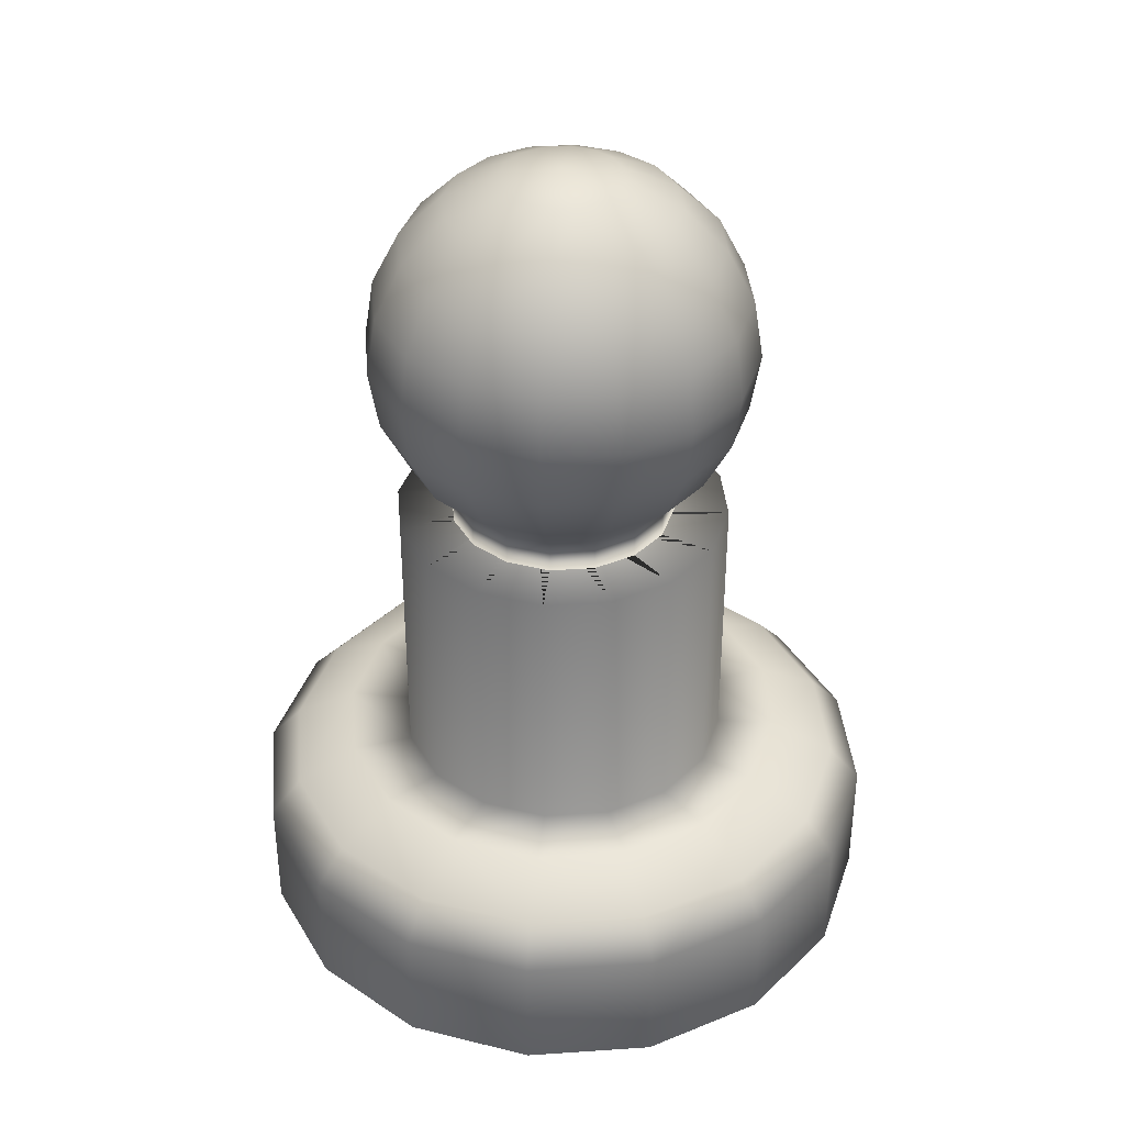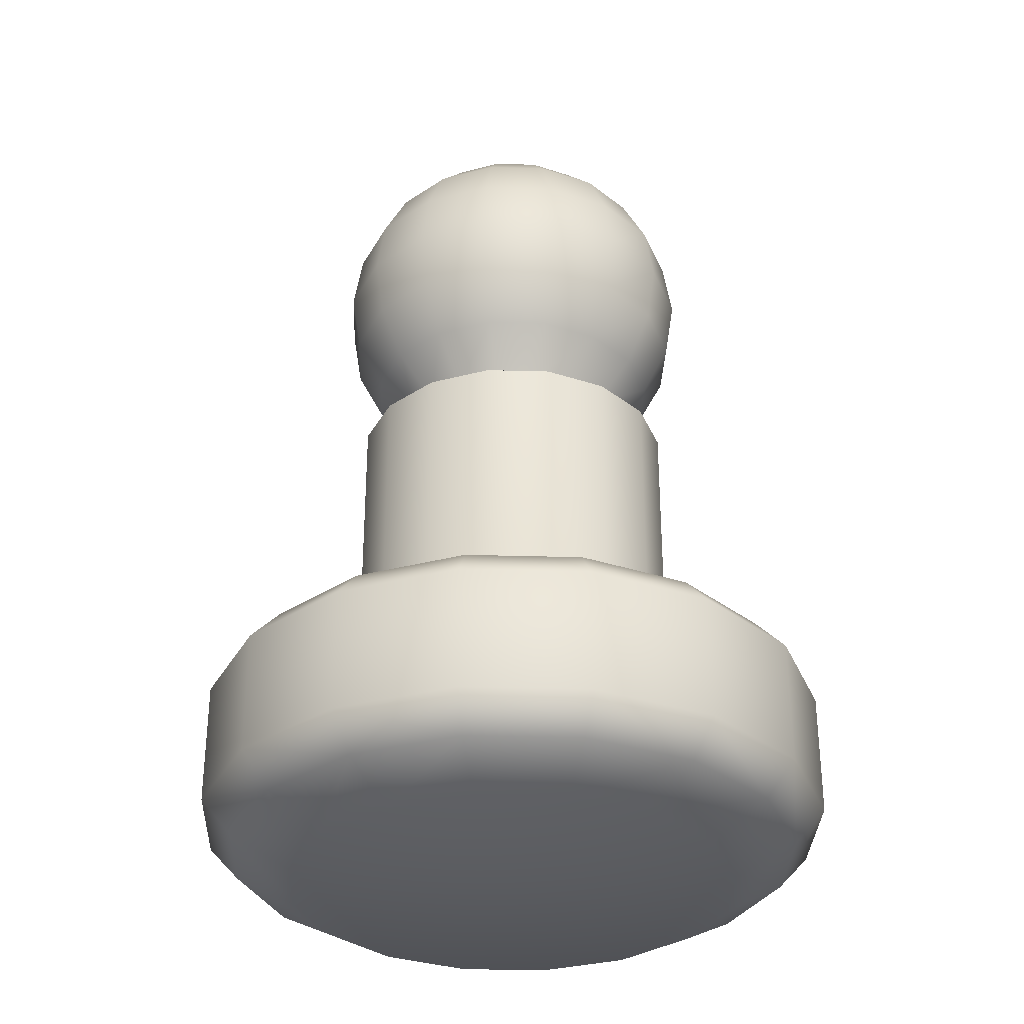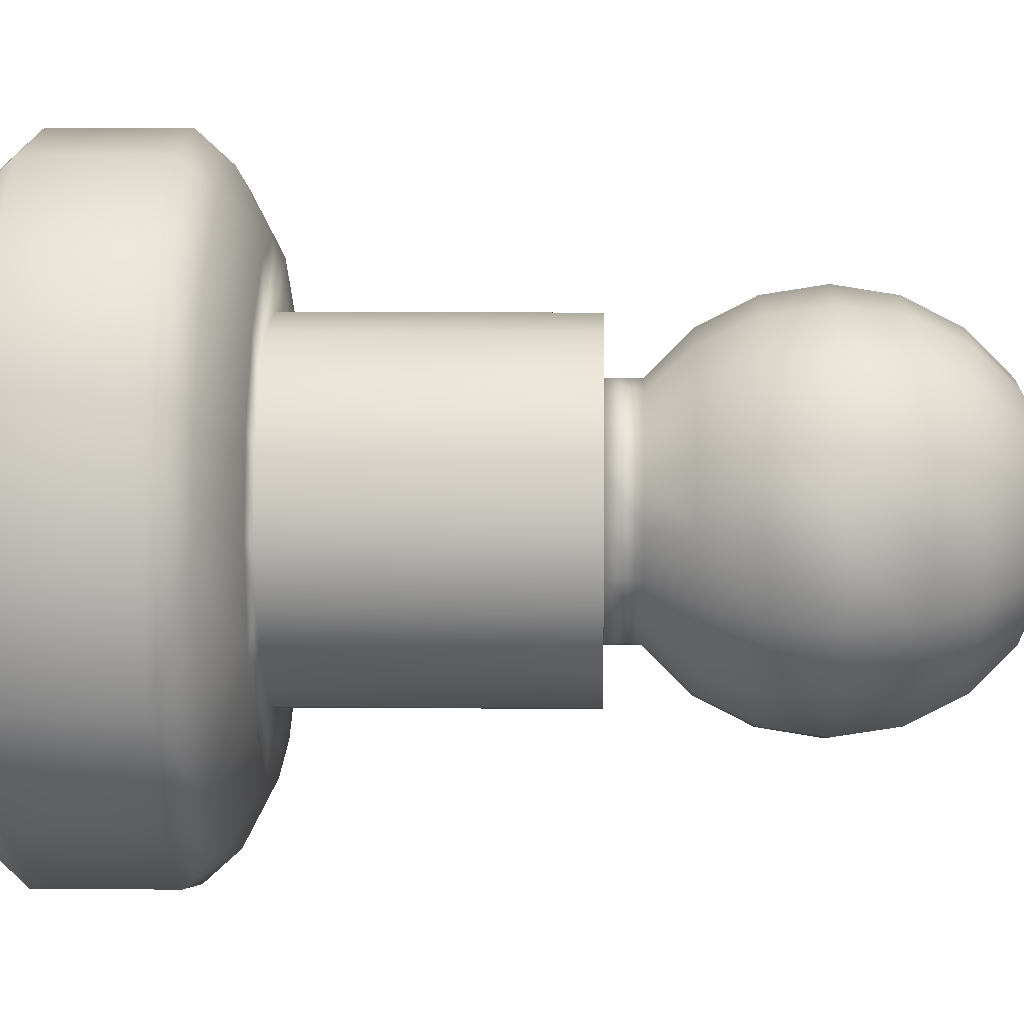
<metadata>
{"format":"obj","ext":"obj","renderer":"f3d","projection":"perspective","resolution":1024,"background":"white","views":[{"elev":37.8,"azim":-128.7,"up":"+Y"},{"elev":-32.4,"azim":-148.5,"up":"+Y"},{"elev":6.2,"azim":91.7,"up":"+Z"}]}
</metadata>
<code>
g ENV_S01_Support_MO
v -7.153e-07 -3.012 -1.274
v -7.153e-07 -3.152 -1.007
v 0.3852 -3.152 -0.9299
v 0.4876 -3.012 -1.177
v 0.7118 -3.152 -0.7117
v 0.54 -2.861 -1.304
v -7.153e-07 -2.861 -1.411
v -7.153e-07 -2.312 -1.411
v 0.901 -3.012 -0.901
v 0.9299 -3.152 -0.3852
v 0.54 -2.312 -1.304
v -7.153e-07 -2.161 -1.274
v 0.9978 -2.861 -0.9978
v 1.177 -3.012 -0.4876
v 1.274 -3.012 7.153e-07
v 1.007 -3.152 7.153e-07
v 0.9299 -3.152 0.3852
v 1.304 -2.861 -0.54
v 0.9978 -2.312 -0.9978
v 0.4876 -2.161 -1.177
v 1.177 -3.012 0.4876
v 0.7117 -3.152 0.7117
v 0.3852 -2.021 -0.9299
v -7.153e-07 -2.021 -1.007
v -7.153e-07 -2.021 -0.7369
v 0.282 -2.021 -0.6808
v 0.7118 -2.021 -0.7117
v 0.5211 -2.021 -0.5211
v 0.901 -2.161 -0.901
v 0.9299 -2.021 -0.3852
v 0.6808 -2.021 -0.282
v 1.304 -2.312 -0.54
v 1.177 -2.161 -0.4876
v 1.274 -2.161 7.153e-07
v 1.007 -2.021 7.153e-07
v 0.7369 -2.021 7.153e-07
v 0.9299 -2.021 0.3852
v 0.6808 -2.021 0.282
v 1.411 -2.861 7.153e-07
v 0.7117 -2.021 0.7117
v 0.5211 -2.021 0.5211
v 1.411 -2.312 7.153e-07
v 1.304 -2.861 0.54
v 1.177 -2.161 0.4876
v 1.304 -2.312 0.54
v 0.3852 -2.021 0.9299
v 0.282 -2.021 0.6808
v 0.9978 -2.861 0.9978
v 0.901 -2.161 0.901
v 0.9978 -2.312 0.9978
v -7.153e-07 -2.021 1.007
v -7.153e-07 -2.021 0.7369
v 0.901 -3.012 0.901
v 0.3852 -3.152 0.9299
v 0.54 -2.861 1.304
v 0.4876 -3.012 1.177
v -7.153e-07 -3.152 1.007
v 0.4876 -2.161 1.177
v 0.54 -2.312 1.304
v -0.3852 -2.021 0.9299
v -0.282 -2.021 0.6808
v -7.153e-07 -3.012 1.274
v -0.3852 -3.152 0.9299
v -7.153e-07 -2.861 1.411
v -7.153e-07 -2.161 1.274
v -7.153e-07 -2.312 1.411
v -0.7117 -2.021 0.7117
v -0.5211 -2.021 0.5211
v -0.4876 -3.012 1.177
v -0.7117 -3.152 0.7117
v -0.54 -2.861 1.304
v -0.4876 -2.161 1.177
v -0.54 -2.312 1.304
v -0.9299 -2.021 0.3852
v -0.6808 -2.021 0.282
v -0.901 -3.012 0.901
v -0.9299 -3.152 0.3852
v -0.9978 -2.861 0.9978
v -0.901 -2.161 0.901
v -0.9978 -2.312 0.9978
v -1.007 -2.021 7.153e-07
v -0.7369 -2.021 7.153e-07
v -1.177 -3.012 0.4876
v -1.007 -3.152 7.153e-07
v -1.304 -2.861 0.54
v -1.177 -2.161 0.4876
v -1.304 -2.312 0.54
v -0.9299 -2.021 -0.3852
v -0.6808 -2.021 -0.282
v -1.274 -3.012 7.153e-07
v -0.9299 -3.152 -0.3852
v -1.411 -2.861 7.153e-07
v -1.274 -2.161 7.153e-07
v -1.411 -2.312 7.153e-07
v -0.7117 -2.021 -0.7118
v -0.5211 -2.021 -0.5211
v -1.177 -3.012 -0.4876
v -0.7117 -3.152 -0.7118
v -1.304 -2.861 -0.54
v -1.177 -2.161 -0.4876
v -1.304 -2.312 -0.54
v -0.3852 -2.021 -0.9299
v -0.282 -2.021 -0.6808
v -0.901 -3.012 -0.901
v -0.3852 -3.152 -0.9299
v -0.9978 -2.861 -0.9978
v -0.901 -2.161 -0.901
v -0.9978 -2.312 -0.9978
v -7.153e-07 -2.021 -1.007
v -7.153e-07 -2.021 -0.7369
v -0.4876 -2.161 -1.177
v -7.153e-07 -2.161 -1.274
v -7.153e-07 -2.312 -1.411
v -0.54 -2.312 -1.304
v -7.153e-07 -2.861 -1.411
v -0.54 -2.861 -1.304
v -0.4876 -3.012 -1.177
v -7.153e-07 -3.012 -1.274
v -7.153e-07 -3.152 -1.007
v 0.282 -2.021 -0.6808
v -7.153e-07 -0.8091 -0.7369
v -7.153e-07 -2.021 -0.7369
v 0.282 -0.8091 -0.6808
v 0.5211 -2.021 -0.5211
v 0.5211 -0.8091 -0.5211
v 0.6808 -2.021 -0.282
v 0.6808 -0.8091 -0.282
v 0.7369 -2.021 7.153e-07
v 0.7369 -0.8091 7.153e-07
v 0.6808 -2.021 0.282
v 0.6808 -0.8091 0.282
v 0.5211 -2.021 0.5211
v 0.5211 -0.8091 0.5211
v 0.282 -2.021 0.6808
v 0.282 -0.8091 0.6808
v -7.153e-07 -2.021 0.7369
v -7.153e-07 -0.8091 0.7369
v -0.282 -2.021 0.6808
v -0.282 -0.8091 0.6808
v -0.5211 -2.021 0.5211
v -0.5211 -0.8091 0.5211
v -0.6808 -2.021 0.282
v -0.6808 -0.8091 0.282
v -0.7369 -2.021 7.153e-07
v -0.7369 -0.8091 7.153e-07
v -0.6808 -2.021 -0.282
v -0.6808 -0.8091 -0.282
v -0.5211 -2.021 -0.5211
v -0.5211 -0.8091 -0.5211
v -0.282 -2.021 -0.6808
v -0.282 -0.8091 -0.6808
v -7.153e-07 -2.021 -0.7369
v -7.153e-07 -0.8091 -0.7369
v 0.1895 -0.8091 0.4574
v -7.153e-07 -0.8091 -0.7369
v -7.153e-07 -0.8091 0.4952
v -0.282 -0.8091 -0.6808
v 0.3501 -0.8091 0.3501
v -0.5211 -0.8091 -0.5211
v 0.4574 -0.8091 0.1895
v -0.6808 -0.8091 -0.282
v 0.4952 -0.8091 7.153e-07
v -0.7369 -0.8091 7.153e-07
v 0.4574 -0.8091 -0.1895
v -0.6808 -0.8091 0.282
v 0.3501 -0.8091 -0.3501
v -0.5211 -0.8091 0.5211
v 0.1895 -0.8091 -0.4574
v -0.282 -0.8091 0.6808
v -7.153e-07 -0.8091 -0.4952
v -7.153e-07 -0.8091 0.7369
v -0.1895 -0.8091 -0.4574
v 0.282 -0.8091 0.6808
v -0.3501 -0.8091 -0.3501
v 0.5211 -0.8091 0.5211
v -0.4574 -0.8091 -0.1895
v 0.6808 -0.8091 0.282
v -0.4952 -0.8091 7.153e-07
v 0.7369 -0.8091 7.153e-07
v -0.4574 -0.8091 0.1895
v 0.6808 -0.8091 -0.282
v -0.3501 -0.8091 0.3501
v 0.5211 -0.8091 -0.5211
v -0.1895 -0.8091 0.4574
v 0.282 -0.8091 -0.6808
v -7.153e-07 -0.8091 0.4952
v -7.153e-07 -0.8091 -0.7369
v 1.007 -3.152 7.153e-07
v -7.153e-07 -3.152 7.153e-07
v 0.9299 -3.152 0.3852
v 0.9299 -3.152 -0.3852
v 0.7117 -3.152 0.7117
v 0.7118 -3.152 -0.7117
v 0.3852 -3.152 0.9299
v 0.3852 -3.152 -0.9299
v -7.153e-07 -3.152 1.007
v -7.153e-07 -3.152 -1.007
v -0.3852 -3.152 0.9299
v -0.3852 -3.152 -0.9299
v -0.7117 -3.152 0.7117
v -0.7117 -3.152 -0.7118
v -0.9299 -3.152 0.3852
v -0.9299 -3.152 -0.3852
v -1.007 -3.152 7.153e-07
v 0.4952 -0.6676 7.153e-07
v 0.4952 -0.8091 7.153e-07
v 0.4574 -0.8091 0.1895
v 0.4574 -0.6676 0.1895
v 0.3501 -0.8091 0.3501
v 0.4574 -0.6676 -0.1895
v 0.4574 -0.8091 -0.1895
v 0.3501 -0.6676 0.3501
v 0.1895 -0.8091 0.4574
v 0.3501 -0.6676 -0.3501
v 0.3501 -0.8091 -0.3501
v 0.1895 -0.6676 0.4574
v -7.153e-07 -0.8091 0.4952
v 0.1895 -0.6676 -0.4574
v 0.1895 -0.8091 -0.4574
v -7.153e-07 -0.6676 0.4952
v -0.1895 -0.8091 0.4574
v -7.153e-07 -0.6676 -0.4952
v -7.153e-07 -0.8091 -0.4952
v -0.1895 -0.6676 0.4574
v -0.3501 -0.8091 0.3501
v -0.1895 -0.6676 -0.4574
v -0.1895 -0.8091 -0.4574
v -0.3501 -0.6676 0.3501
v -0.4574 -0.8091 0.1895
v -0.3501 -0.6676 -0.3501
v -0.3501 -0.8091 -0.3501
v -0.4574 -0.6676 0.1895
v -0.4952 -0.8091 7.153e-07
v -0.4574 -0.6676 -0.1895
v -0.4574 -0.8091 -0.1895
v -0.4952 -0.6676 7.153e-07
v -0.2608 -0.4813 -0.6296
v -0.482 -0.4813 -0.482
v -0.6296 -0.4813 -0.2608
v -0.6816 -0.4813 7.153e-07
v -0.6296 -0.4813 0.2608
v -0.482 -0.4813 0.482
v -7.153e-07 -0.4813 -0.6816
v -0.2608 -0.4813 0.6296
v 0.2608 -0.4813 -0.6296
v -7.153e-07 -0.4813 0.6816
v 0.482 -0.4813 -0.482
v 0.2608 -0.4813 0.6296
v 0.6296 -0.4813 -0.2608
v 0.482 -0.4813 0.482
v 0.6816 -0.4813 7.153e-07
v 0.6296 -0.4813 0.2608
v 0.3066 -0.2465 -0.7402
v 0.5665 -0.2465 -0.5665
v 0.7402 -0.2465 -0.3066
v 0.8012 -0.2465 7.153e-07
v 0.7402 -0.2465 0.3066
v 0.5665 -0.2465 0.5665
v -7.153e-07 -0.2465 -0.8012
v 0.3066 -0.2465 0.7402
v -0.3066 -0.2465 -0.7402
v -7.153e-07 -0.2465 0.8012
v -0.5665 -0.2465 -0.5665
v -0.3066 -0.2465 0.7402
v -0.7402 -0.2465 -0.3066
v -0.5665 -0.2465 0.5665
v -0.8012 -0.2465 7.153e-07
v -0.7402 -0.2465 0.3066
v -0.5957 0.01386 -0.5956
v -0.7783 0.01386 -0.3224
v -0.8424 0.01386 7.153e-07
v -0.7783 0.01386 0.3224
v -0.5957 0.01386 0.5957
v -0.3224 0.01386 0.7783
v -0.3224 0.01386 -0.7783
v -7.153e-07 0.01386 0.8424
v -7.153e-07 0.01386 -0.8424
v 0.3224 0.01386 0.7783
v 0.3224 0.01386 -0.7783
v 0.5956 0.01386 0.5957
v 0.5956 0.01386 -0.5956
v 0.7783 0.01386 0.3224
v 0.7783 0.01386 -0.3224
v 0.8424 0.01386 7.153e-07
v -7.153e-07 0.2742 -0.8012
v 0.3066 0.2742 -0.7402
v 0.5665 0.2742 -0.5665
v 0.7402 0.2742 -0.3066
v 0.8012 0.2742 7.153e-07
v 0.7402 0.2742 0.3066
v -0.3066 0.2742 -0.7402
v 0.5665 0.2742 0.5665
v -0.5665 0.2742 -0.5665
v 0.3066 0.2742 0.7402
v -0.7402 0.2742 -0.3066
v -7.153e-07 0.2742 0.8012
v -0.8012 0.2742 7.153e-07
v -0.3066 0.2742 0.7402
v -0.7402 0.2742 0.3066
v -0.5665 0.2742 0.5665
v -0.6296 0.509 -0.2608
v -0.6816 0.509 7.153e-07
v -0.6296 0.509 0.2608
v -0.482 0.509 0.482
v -0.2608 0.509 0.6296
v -7.153e-07 0.509 0.6816
v -0.482 0.509 -0.482
v 0.2608 0.509 0.6296
v -0.2608 0.509 -0.6296
v 0.482 0.509 0.482
v -7.153e-07 0.509 -0.6816
v 0.6296 0.509 0.2608
v 0.2608 0.509 -0.6296
v 0.6816 0.509 7.153e-07
v 0.482 0.509 -0.482
v 0.6296 0.509 -0.2608
v -0.1895 0.6954 -0.4574
v -7.153e-07 0.6954 -0.4952
v 0.1895 0.6954 -0.4574
v 0.3501 0.6954 -0.3501
v 0.4574 0.6954 -0.1895
v 0.4952 0.6954 7.153e-07
v -0.3501 0.6954 -0.3501
v 0.4574 0.6954 0.1895
v -0.4574 0.6954 -0.1895
v 0.3501 0.6954 0.3501
v -0.4952 0.6954 7.153e-07
v 0.1895 0.6954 0.4574
v -0.4574 0.6954 0.1895
v -7.153e-07 0.6954 0.4952
v -0.3501 0.6954 0.3501
v -0.1895 0.6954 0.4574
v -0.2603 0.815 7.153e-07
v -0.2405 0.815 0.09964
v -7.153e-07 0.8563 7.153e-07
v -0.2405 0.815 -0.09963
v -0.1841 0.815 0.1841
v -0.1841 0.815 -0.1841
v -0.09964 0.815 0.2405
v -0.09964 0.815 -0.2405
v -7.153e-07 0.815 0.2603
v -7.153e-07 0.815 -0.2603
v 0.09963 0.815 0.2405
v 0.09963 0.815 -0.2405
v 0.1841 0.815 0.1841
v 0.1841 0.815 -0.1841
v 0.2405 0.815 0.09964
v 0.2405 0.815 -0.09963
v 0.2603 0.815 7.153e-07
g ENV_S01_Support_MO_0
f 3 2 1
f 4 3 1
f 5 3 4
f 4 1 6
f 1 7 6
f 7 8 6
f 9 5 4
f 10 5 9
f 8 11 6
f 11 8 12
f 4 6 13
f 9 4 13
f 6 11 13
f 14 10 9
f 14 15 10
f 15 16 10
f 17 16 15
f 14 9 18
f 9 13 18
f 14 18 15
f 11 19 13
f 13 19 18
f 20 11 12
f 19 11 20
f 21 17 15
f 22 17 21
f 20 12 23
f 12 24 23
f 24 25 23
f 25 26 23
f 23 26 27
f 20 23 27
f 26 28 27
f 29 19 20
f 29 20 27
f 27 28 30
f 29 27 30
f 28 31 30
f 32 19 29
f 19 32 18
f 33 29 30
f 33 32 29
f 33 30 34
f 33 34 32
f 30 31 35
f 30 35 34
f 31 36 35
f 35 36 37
f 34 35 37
f 36 38 37
f 18 32 39
f 18 39 15
f 37 38 40
f 38 41 40
f 32 42 39
f 34 42 32
f 15 39 43
f 39 42 43
f 21 15 43
f 44 34 37
f 44 37 40
f 45 42 34
f 42 45 43
f 44 45 34
f 40 41 46
f 41 47 46
f 21 43 48
f 43 45 48
f 49 44 40
f 49 40 46
f 50 45 44
f 45 50 48
f 49 50 44
f 46 47 51
f 47 52 51
f 53 21 48
f 53 22 21
f 54 22 53
f 48 50 55
f 53 48 55
f 56 54 53
f 56 53 55
f 57 54 56
f 58 49 46
f 58 46 51
f 59 50 49
f 50 59 55
f 58 59 49
f 51 52 60
f 52 61 60
f 62 57 56
f 63 57 62
f 56 55 64
f 55 59 64
f 62 56 64
f 65 58 51
f 65 51 60
f 66 59 58
f 59 66 64
f 65 66 58
f 60 61 67
f 61 68 67
f 69 63 62
f 70 63 69
f 62 64 71
f 64 66 71
f 69 62 71
f 72 65 60
f 72 60 67
f 73 66 65
f 66 73 71
f 72 73 65
f 67 68 74
f 68 75 74
f 76 70 69
f 77 70 76
f 69 71 78
f 71 73 78
f 76 69 78
f 79 72 67
f 79 67 74
f 80 73 72
f 73 80 78
f 79 80 72
f 74 75 81
f 75 82 81
f 83 77 76
f 84 77 83
f 76 78 85
f 78 80 85
f 83 76 85
f 86 79 74
f 86 74 81
f 87 80 79
f 80 87 85
f 86 87 79
f 81 82 88
f 82 89 88
f 90 84 83
f 91 84 90
f 83 85 92
f 85 87 92
f 90 83 92
f 93 86 81
f 93 81 88
f 94 87 86
f 87 94 92
f 93 94 86
f 88 89 95
f 89 96 95
f 97 91 90
f 98 91 97
f 90 92 99
f 92 94 99
f 97 90 99
f 100 93 88
f 100 88 95
f 101 94 93
f 94 101 99
f 100 101 93
f 95 96 102
f 96 103 102
f 104 98 97
f 105 98 104
f 97 99 106
f 99 101 106
f 104 97 106
f 107 100 95
f 107 95 102
f 108 101 100
f 101 108 106
f 107 108 100
f 102 103 109
f 103 110 109
f 111 102 109
f 111 107 102
f 112 111 109
f 112 113 111
f 111 114 107
f 113 114 111
f 114 108 107
f 114 113 115
f 106 108 116
f 108 114 116
f 116 114 115
f 104 106 116
f 117 116 115
f 117 104 116
f 118 117 115
f 117 105 104
f 118 119 117
f 119 105 117
f 122 121 120
f 121 123 120
f 120 123 124
f 123 125 124
f 124 125 126
f 125 127 126
f 126 127 128
f 127 129 128
f 128 129 130
f 129 131 130
f 130 131 132
f 131 133 132
f 132 133 134
f 133 135 134
f 134 135 136
f 135 137 136
f 136 137 138
f 137 139 138
f 138 139 140
f 139 141 140
f 140 141 142
f 141 143 142
f 142 143 144
f 143 145 144
f 144 145 146
f 145 147 146
f 146 147 148
f 147 149 148
f 148 149 150
f 149 151 150
f 150 151 152
f 151 153 152
f 156 155 154
f 155 157 154
f 154 157 158
f 157 159 158
f 158 159 160
f 159 161 160
f 160 161 162
f 161 163 162
f 162 163 164
f 163 165 164
f 164 165 166
f 165 167 166
f 166 167 168
f 167 169 168
f 168 169 170
f 169 171 170
f 170 171 172
f 171 173 172
f 172 173 174
f 173 175 174
f 174 175 176
f 175 177 176
f 176 177 178
f 177 179 178
f 178 179 180
f 179 181 180
f 180 181 182
f 181 183 182
f 182 183 184
f 183 185 184
f 184 185 186
f 185 187 186
f 190 189 188
f 191 188 189
f 192 189 190
f 191 189 193
f 194 189 192
f 193 189 195
f 196 189 194
f 195 189 197
f 198 189 196
f 197 189 199
f 200 189 198
f 199 189 201
f 202 189 200
f 201 189 203
f 204 189 202
f 203 189 204
f 207 206 205
f 208 207 205
f 209 207 208
f 205 206 210
f 206 211 210
f 212 209 208
f 213 209 212
f 210 211 214
f 211 215 214
f 216 213 212
f 217 213 216
f 214 215 218
f 215 219 218
f 220 217 216
f 221 217 220
f 218 219 222
f 219 223 222
f 224 221 220
f 225 221 224
f 222 223 226
f 223 227 226
f 228 225 224
f 229 225 228
f 226 227 230
f 227 231 230
f 232 229 228
f 233 229 232
f 230 231 234
f 231 235 234
f 235 233 236
f 236 233 232
f 234 235 236
f 226 237 222
f 230 238 226
f 238 237 226
f 234 239 230
f 239 238 230
f 236 240 234
f 240 239 234
f 232 241 236
f 241 240 236
f 228 242 232
f 242 241 232
f 237 243 222
f 222 243 218
f 244 242 228
f 224 244 228
f 243 245 218
f 218 245 214
f 246 244 224
f 220 246 224
f 245 247 214
f 214 247 210
f 248 246 220
f 216 248 220
f 247 249 210
f 210 249 205
f 250 248 216
f 212 250 216
f 249 251 205
f 205 251 208
f 208 252 212
f 252 250 212
f 251 252 208
f 245 253 247
f 247 254 249
f 253 254 247
f 249 255 251
f 254 255 249
f 251 256 252
f 255 256 251
f 252 257 250
f 256 257 252
f 250 258 248
f 257 258 250
f 259 253 245
f 243 259 245
f 258 260 248
f 248 260 246
f 261 259 243
f 237 261 243
f 260 262 246
f 246 262 244
f 263 261 237
f 238 263 237
f 262 264 244
f 244 264 242
f 265 263 238
f 239 265 238
f 264 266 242
f 242 266 241
f 267 265 239
f 240 267 239
f 241 268 240
f 266 268 241
f 268 267 240
f 263 269 261
f 265 270 263
f 270 269 263
f 267 271 265
f 271 270 265
f 268 272 267
f 272 271 267
f 266 273 268
f 273 272 268
f 264 274 266
f 274 273 266
f 269 275 261
f 261 275 259
f 276 274 264
f 262 276 264
f 275 277 259
f 259 277 253
f 278 276 262
f 260 278 262
f 277 279 253
f 253 279 254
f 280 278 260
f 258 280 260
f 279 281 254
f 254 281 255
f 282 280 258
f 257 282 258
f 281 283 255
f 255 283 256
f 256 284 257
f 284 282 257
f 283 284 256
f 277 285 279
f 279 286 281
f 285 286 279
f 281 287 283
f 286 287 281
f 283 288 284
f 287 288 283
f 284 289 282
f 288 289 284
f 282 290 280
f 289 290 282
f 291 285 277
f 275 291 277
f 290 292 280
f 280 292 278
f 293 291 275
f 269 293 275
f 292 294 278
f 278 294 276
f 295 293 269
f 270 295 269
f 294 296 276
f 276 296 274
f 297 295 270
f 271 297 270
f 296 298 274
f 274 298 273
f 299 297 271
f 272 299 271
f 273 300 272
f 298 300 273
f 300 299 272
f 295 301 293
f 297 302 295
f 302 301 295
f 299 303 297
f 303 302 297
f 300 304 299
f 304 303 299
f 298 305 300
f 305 304 300
f 296 306 298
f 306 305 298
f 301 307 293
f 293 307 291
f 308 306 296
f 294 308 296
f 307 309 291
f 291 309 285
f 310 308 294
f 292 310 294
f 309 311 285
f 285 311 286
f 312 310 292
f 290 312 292
f 311 313 286
f 286 313 287
f 314 312 290
f 289 314 290
f 313 315 287
f 287 315 288
f 288 316 289
f 316 314 289
f 315 316 288
f 309 317 311
f 311 318 313
f 317 318 311
f 313 319 315
f 318 319 313
f 315 320 316
f 319 320 315
f 316 321 314
f 320 321 316
f 314 322 312
f 321 322 314
f 323 317 309
f 307 323 309
f 322 324 312
f 312 324 310
f 325 323 307
f 301 325 307
f 324 326 310
f 310 326 308
f 327 325 301
f 302 327 301
f 326 328 308
f 308 328 306
f 329 327 302
f 303 329 302
f 328 330 306
f 306 330 305
f 331 329 303
f 304 331 303
f 305 332 304
f 330 332 305
f 332 331 304
f 327 333 325
f 329 334 327
f 334 333 327
f 334 335 333
f 333 336 325
f 333 335 336
f 325 336 323
f 337 334 329
f 331 337 329
f 337 335 334
f 336 338 323
f 336 335 338
f 323 338 317
f 339 337 331
f 332 339 331
f 339 335 337
f 338 340 317
f 338 335 340
f 317 340 318
f 341 339 332
f 341 335 339
f 340 335 342
f 340 342 318
f 343 335 341
f 330 341 332
f 343 341 330
f 318 342 319
f 328 343 330
f 342 344 319
f 342 335 344
f 319 344 320
f 345 343 328
f 345 335 343
f 326 345 328
f 344 346 320
f 344 335 346
f 320 346 321
f 347 345 326
f 347 335 345
f 324 347 326
f 346 348 321
f 346 335 348
f 321 348 322
f 349 347 324
f 349 335 347
f 322 349 324
f 348 349 322
f 348 335 349

</code>
